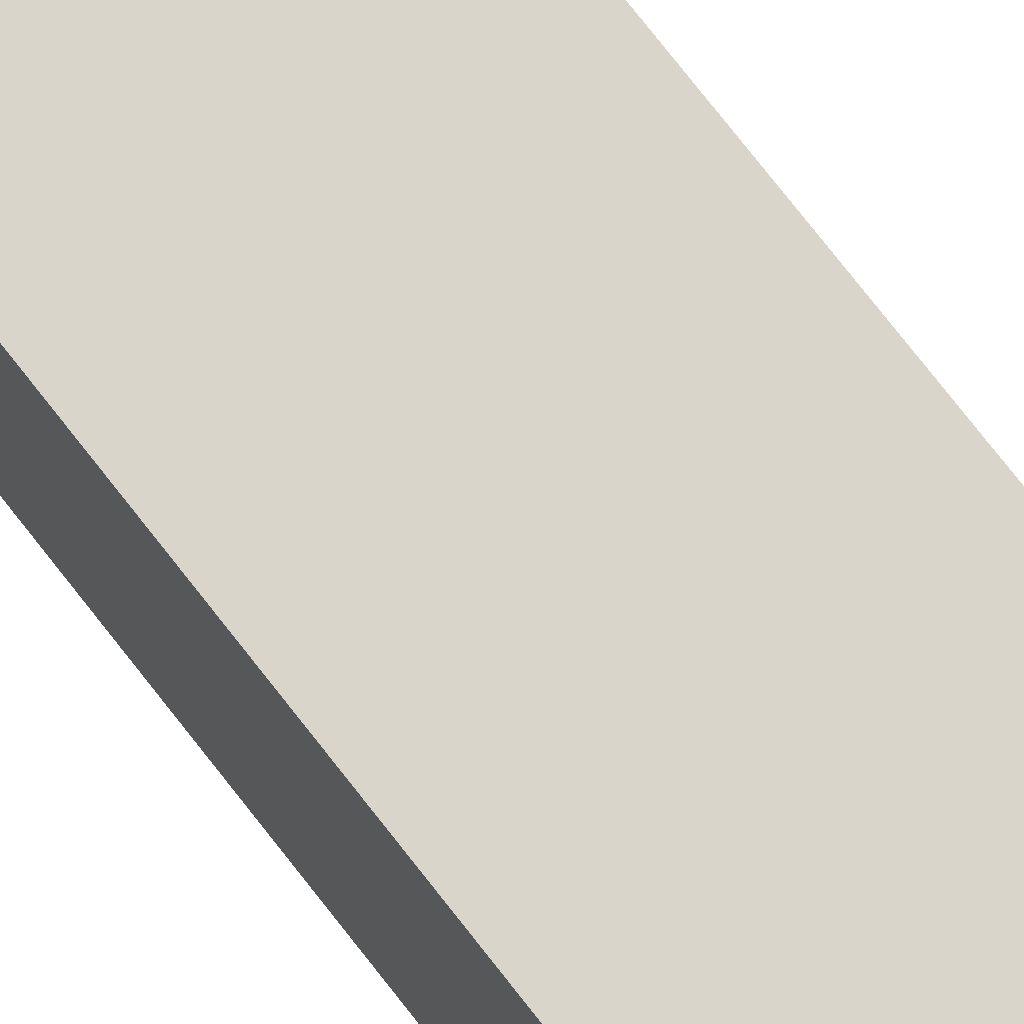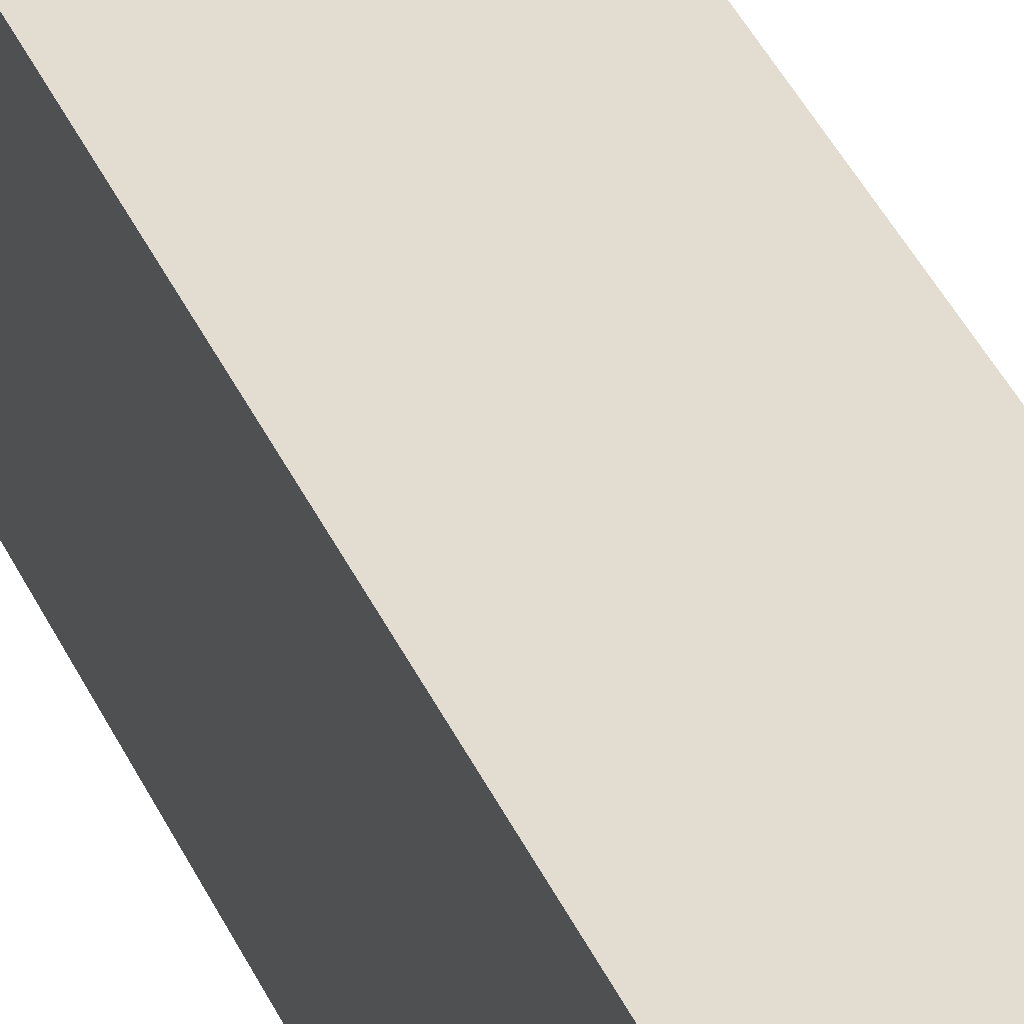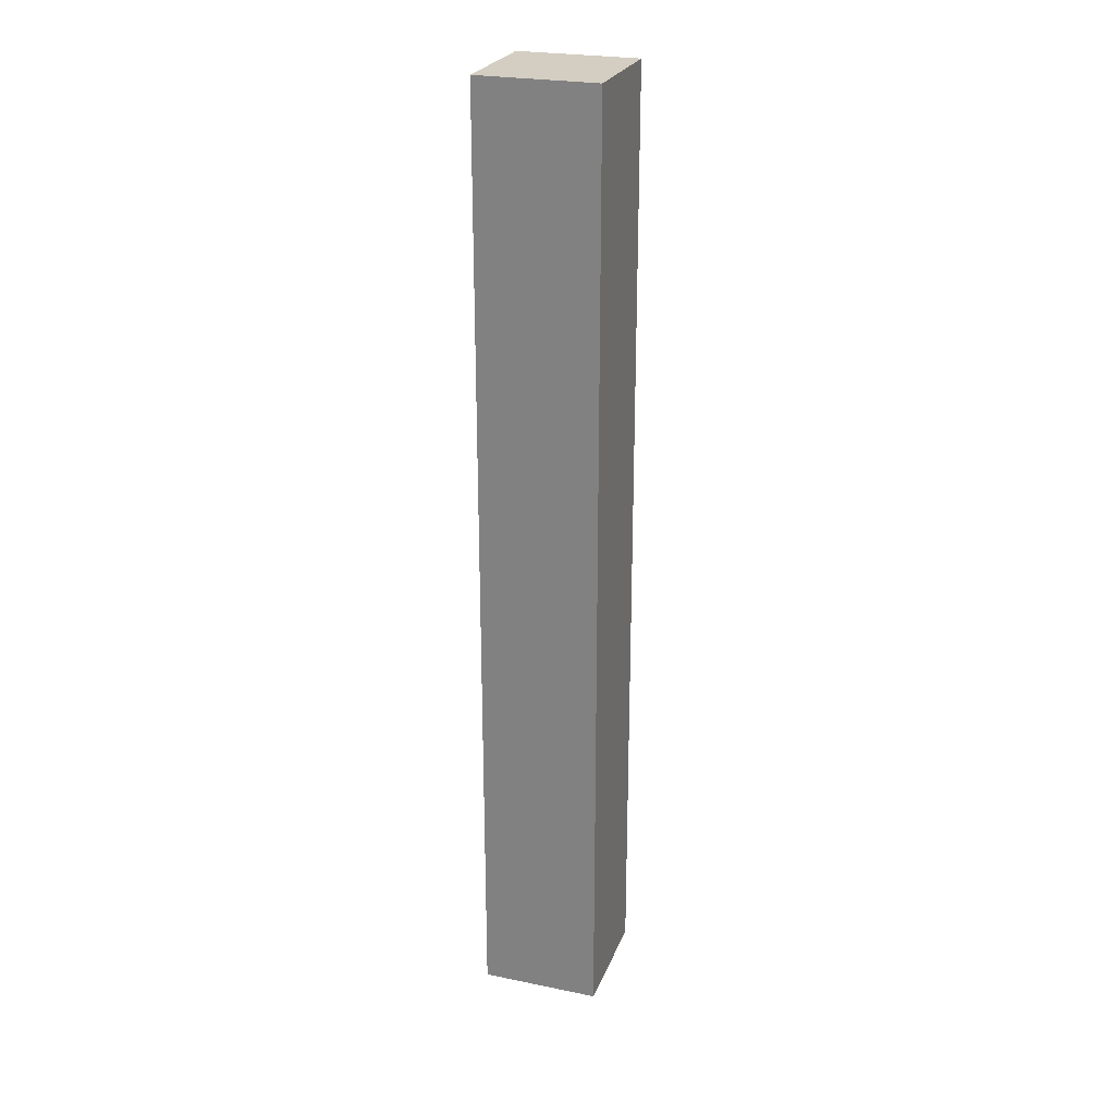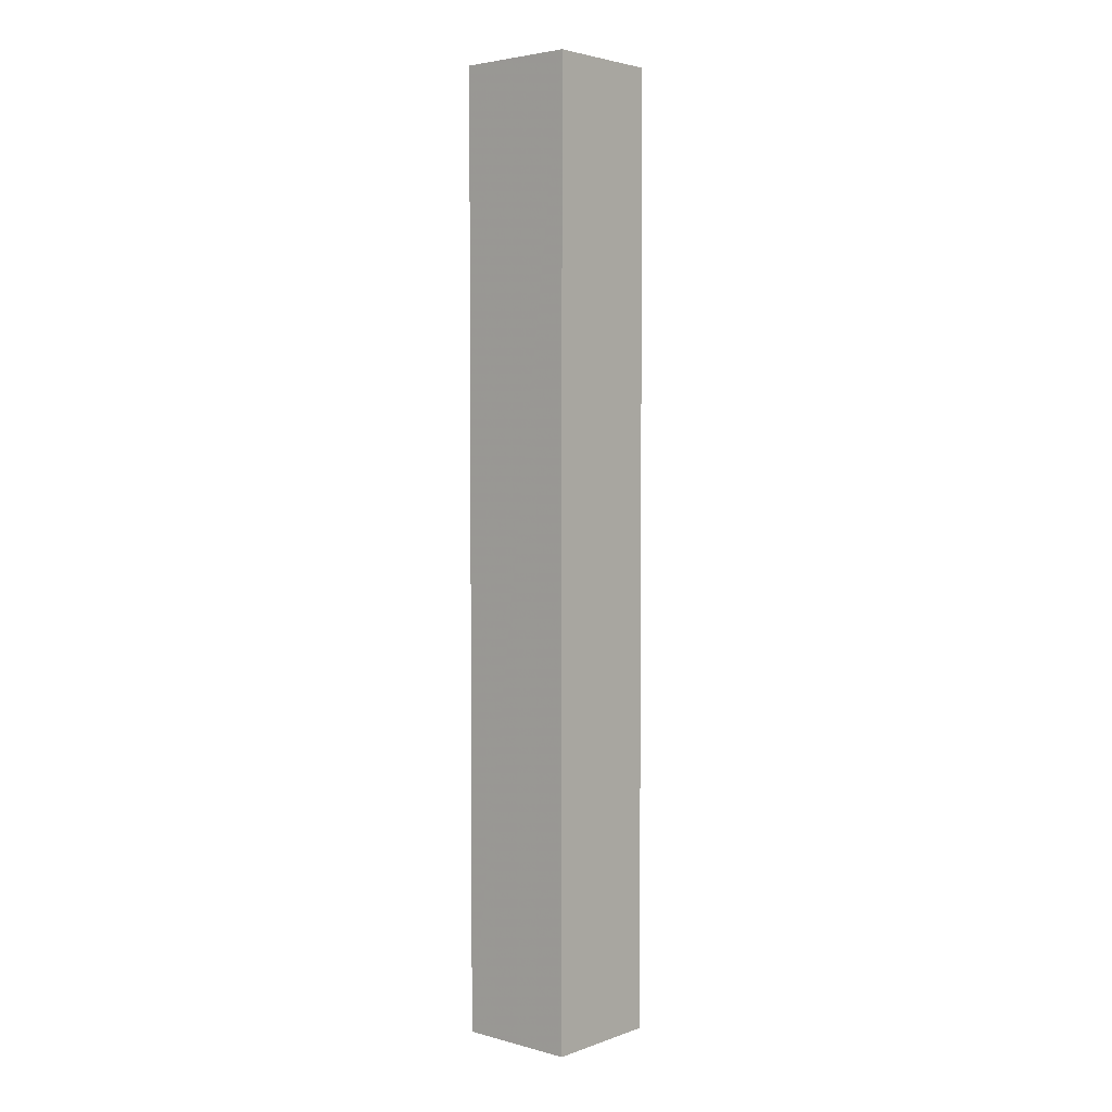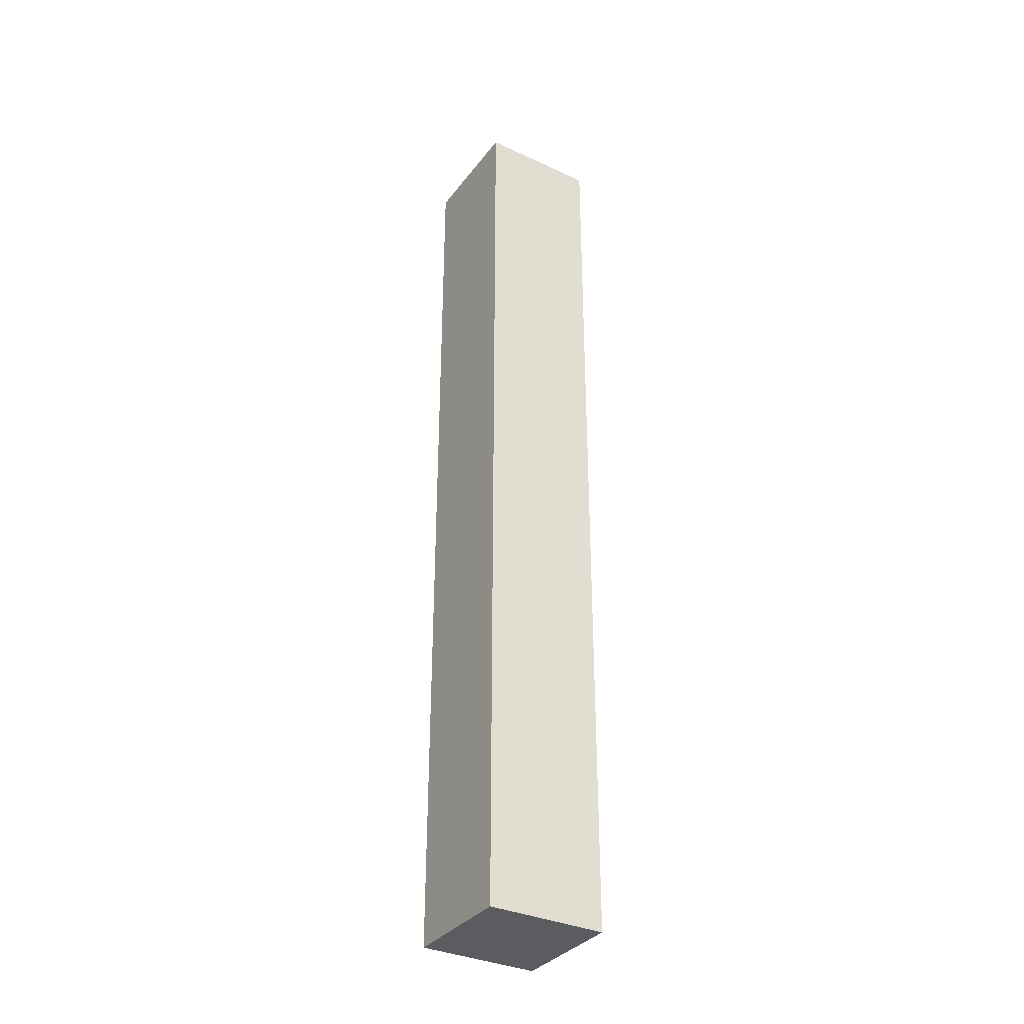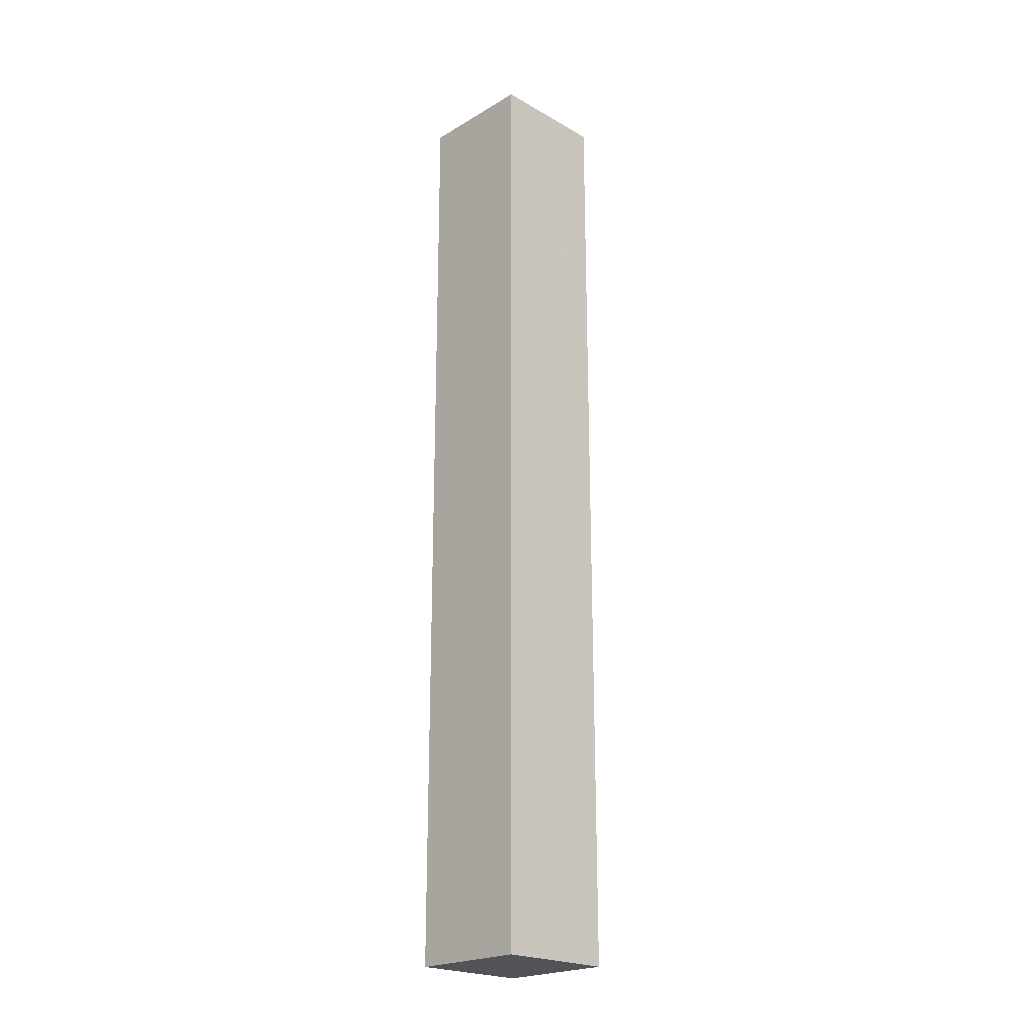
<metadata>
{"format":"obj","ext":"obj","renderer":"f3d","projection":"perspective","resolution":1024,"background":"white","views":[{"elev":74.4,"azim":-37.8,"up":"+Z"},{"elev":35.3,"azim":-20.7,"up":"+Z"},{"elev":25.1,"azim":-71.7,"up":"+Y"},{"elev":3.6,"azim":-138.8,"up":"+Y"},{"elev":-34.4,"azim":148.2,"up":"+Y"},{"elev":-22.3,"azim":-134.5,"up":"+Y"}]}
</metadata>
<code>
v 384 -640 400
v 368 -640 384
v 384 -640 384
v 368 -640 400
v 368 -512 400
v 384 -512 384
v 368 -512 384
v 384 -512 400
f 1 2 3
f 1 4 2
f 5 6 7
f 5 8 6
f 4 7 2
f 4 5 7
f 4 8 5
f 4 1 8
f 8 3 6
f 8 1 3
f 7 3 2
f 7 6 3

</code>
